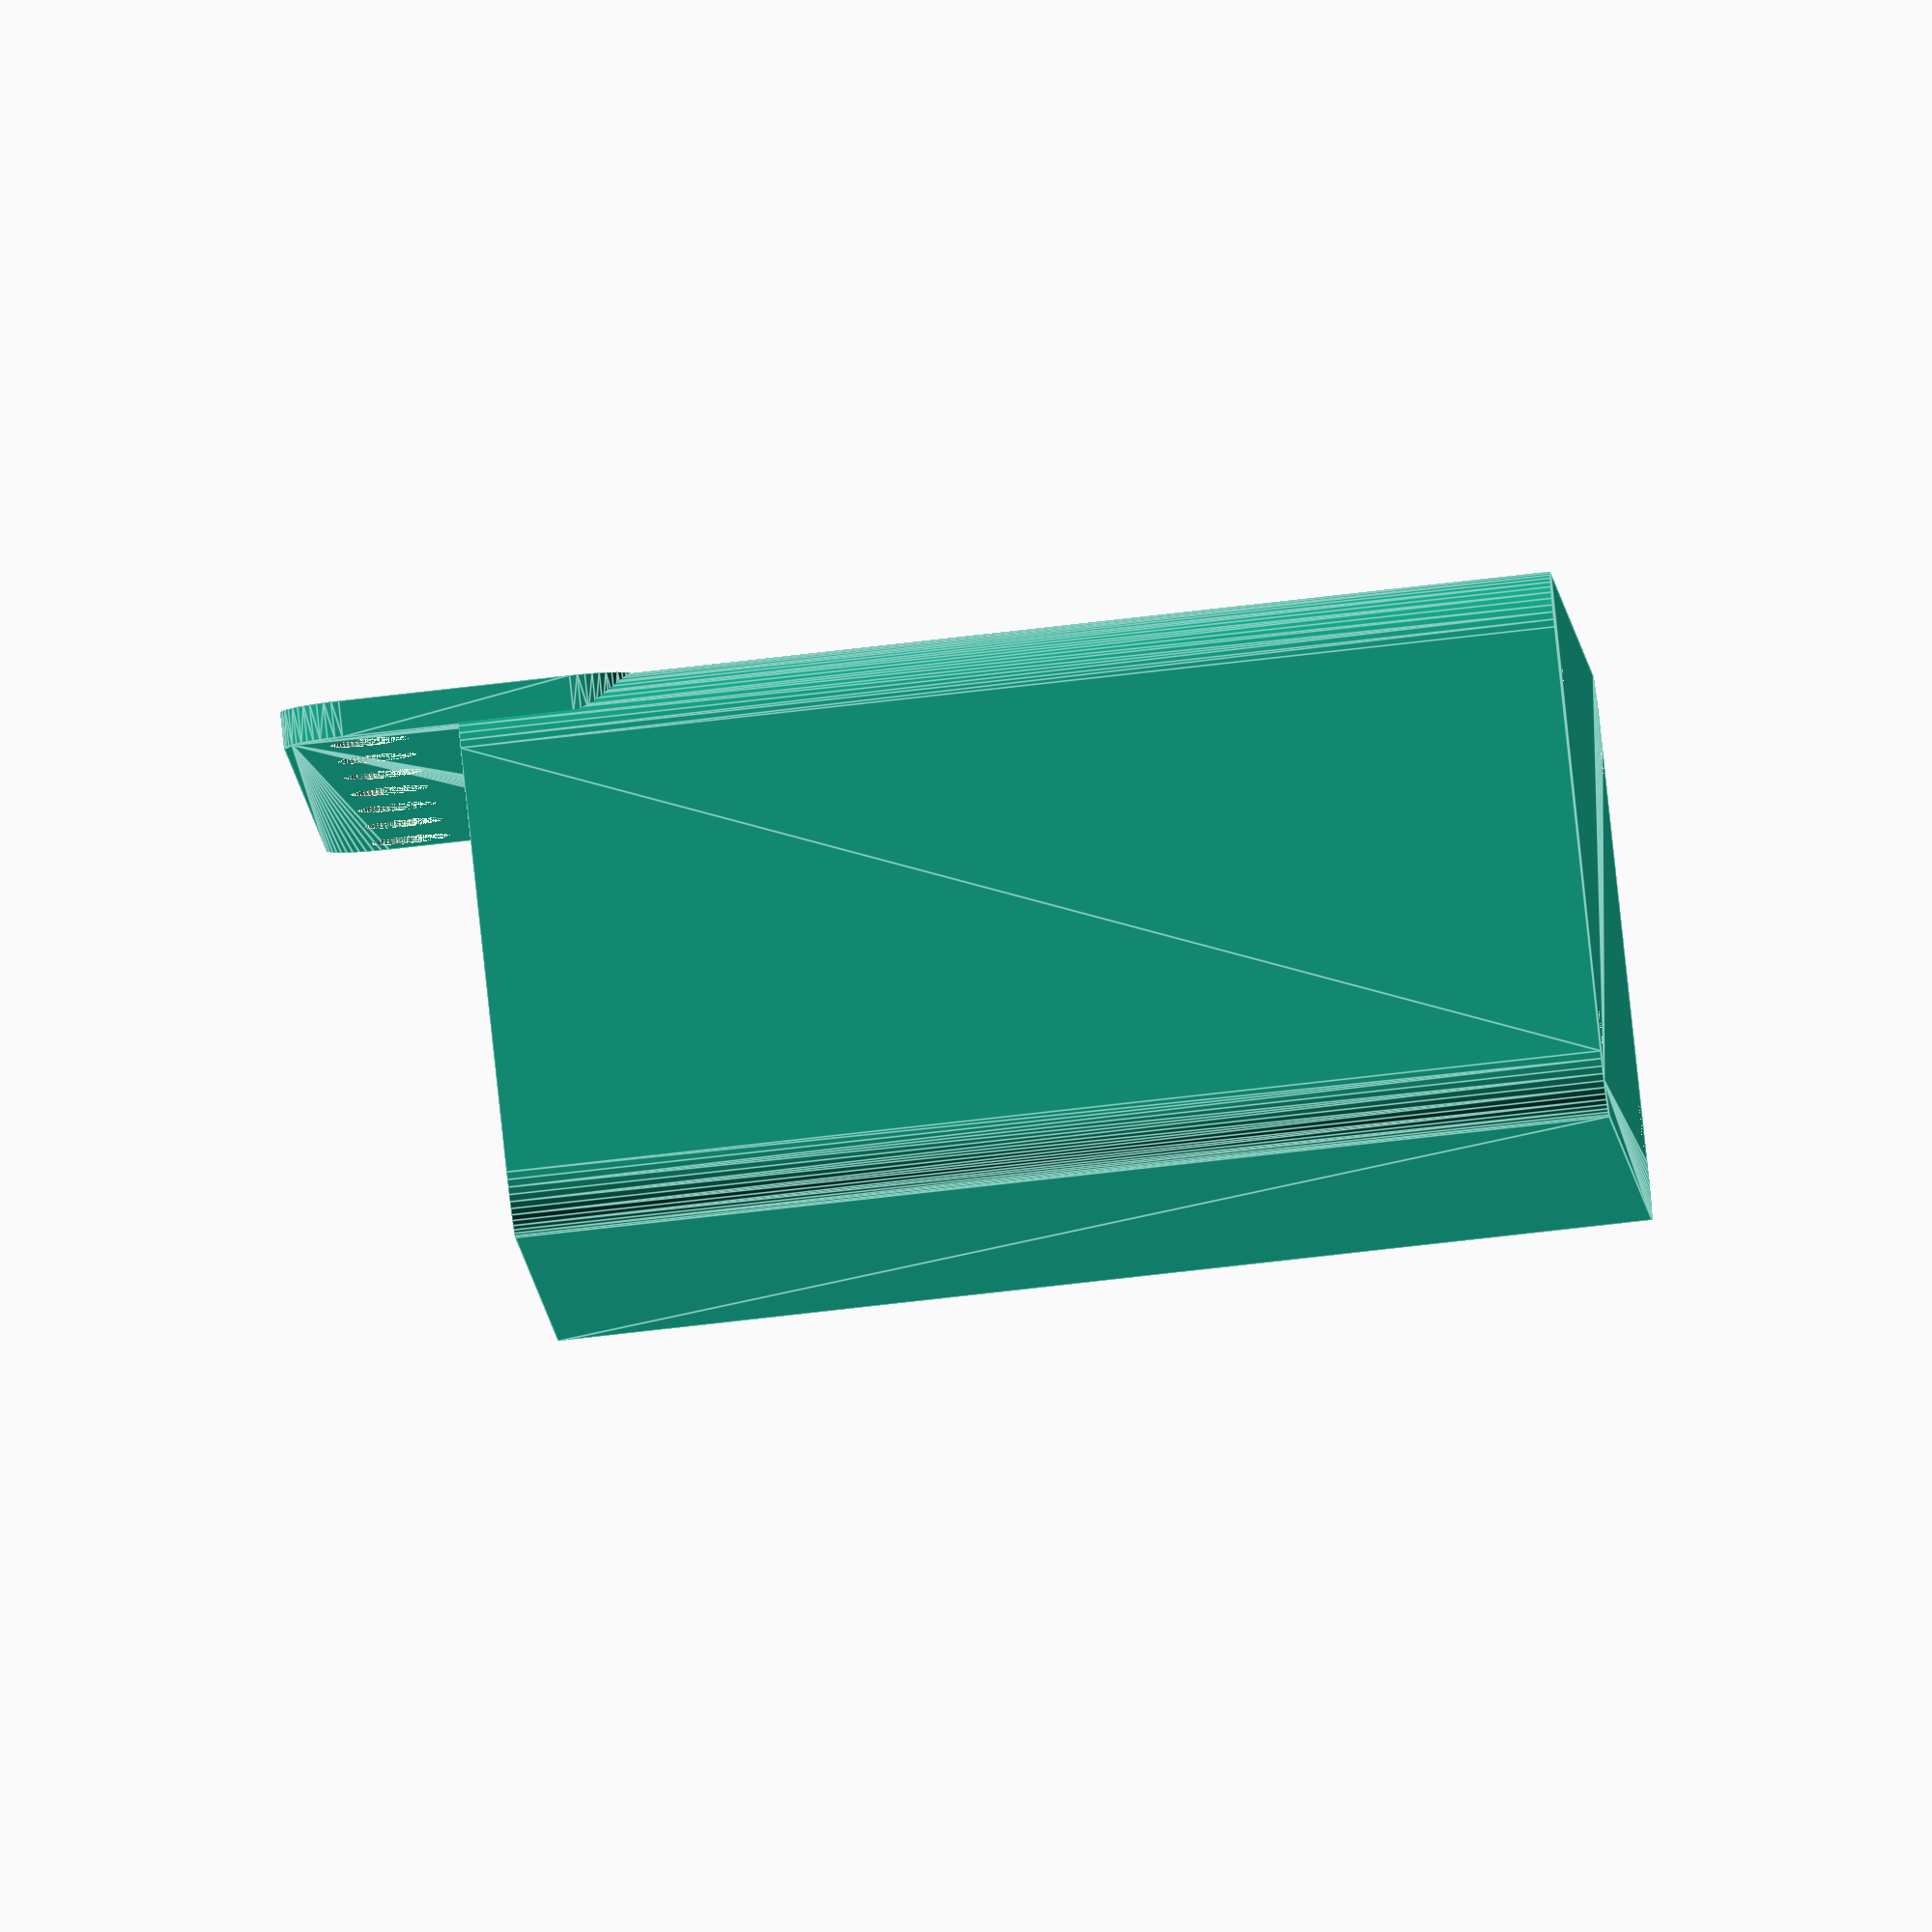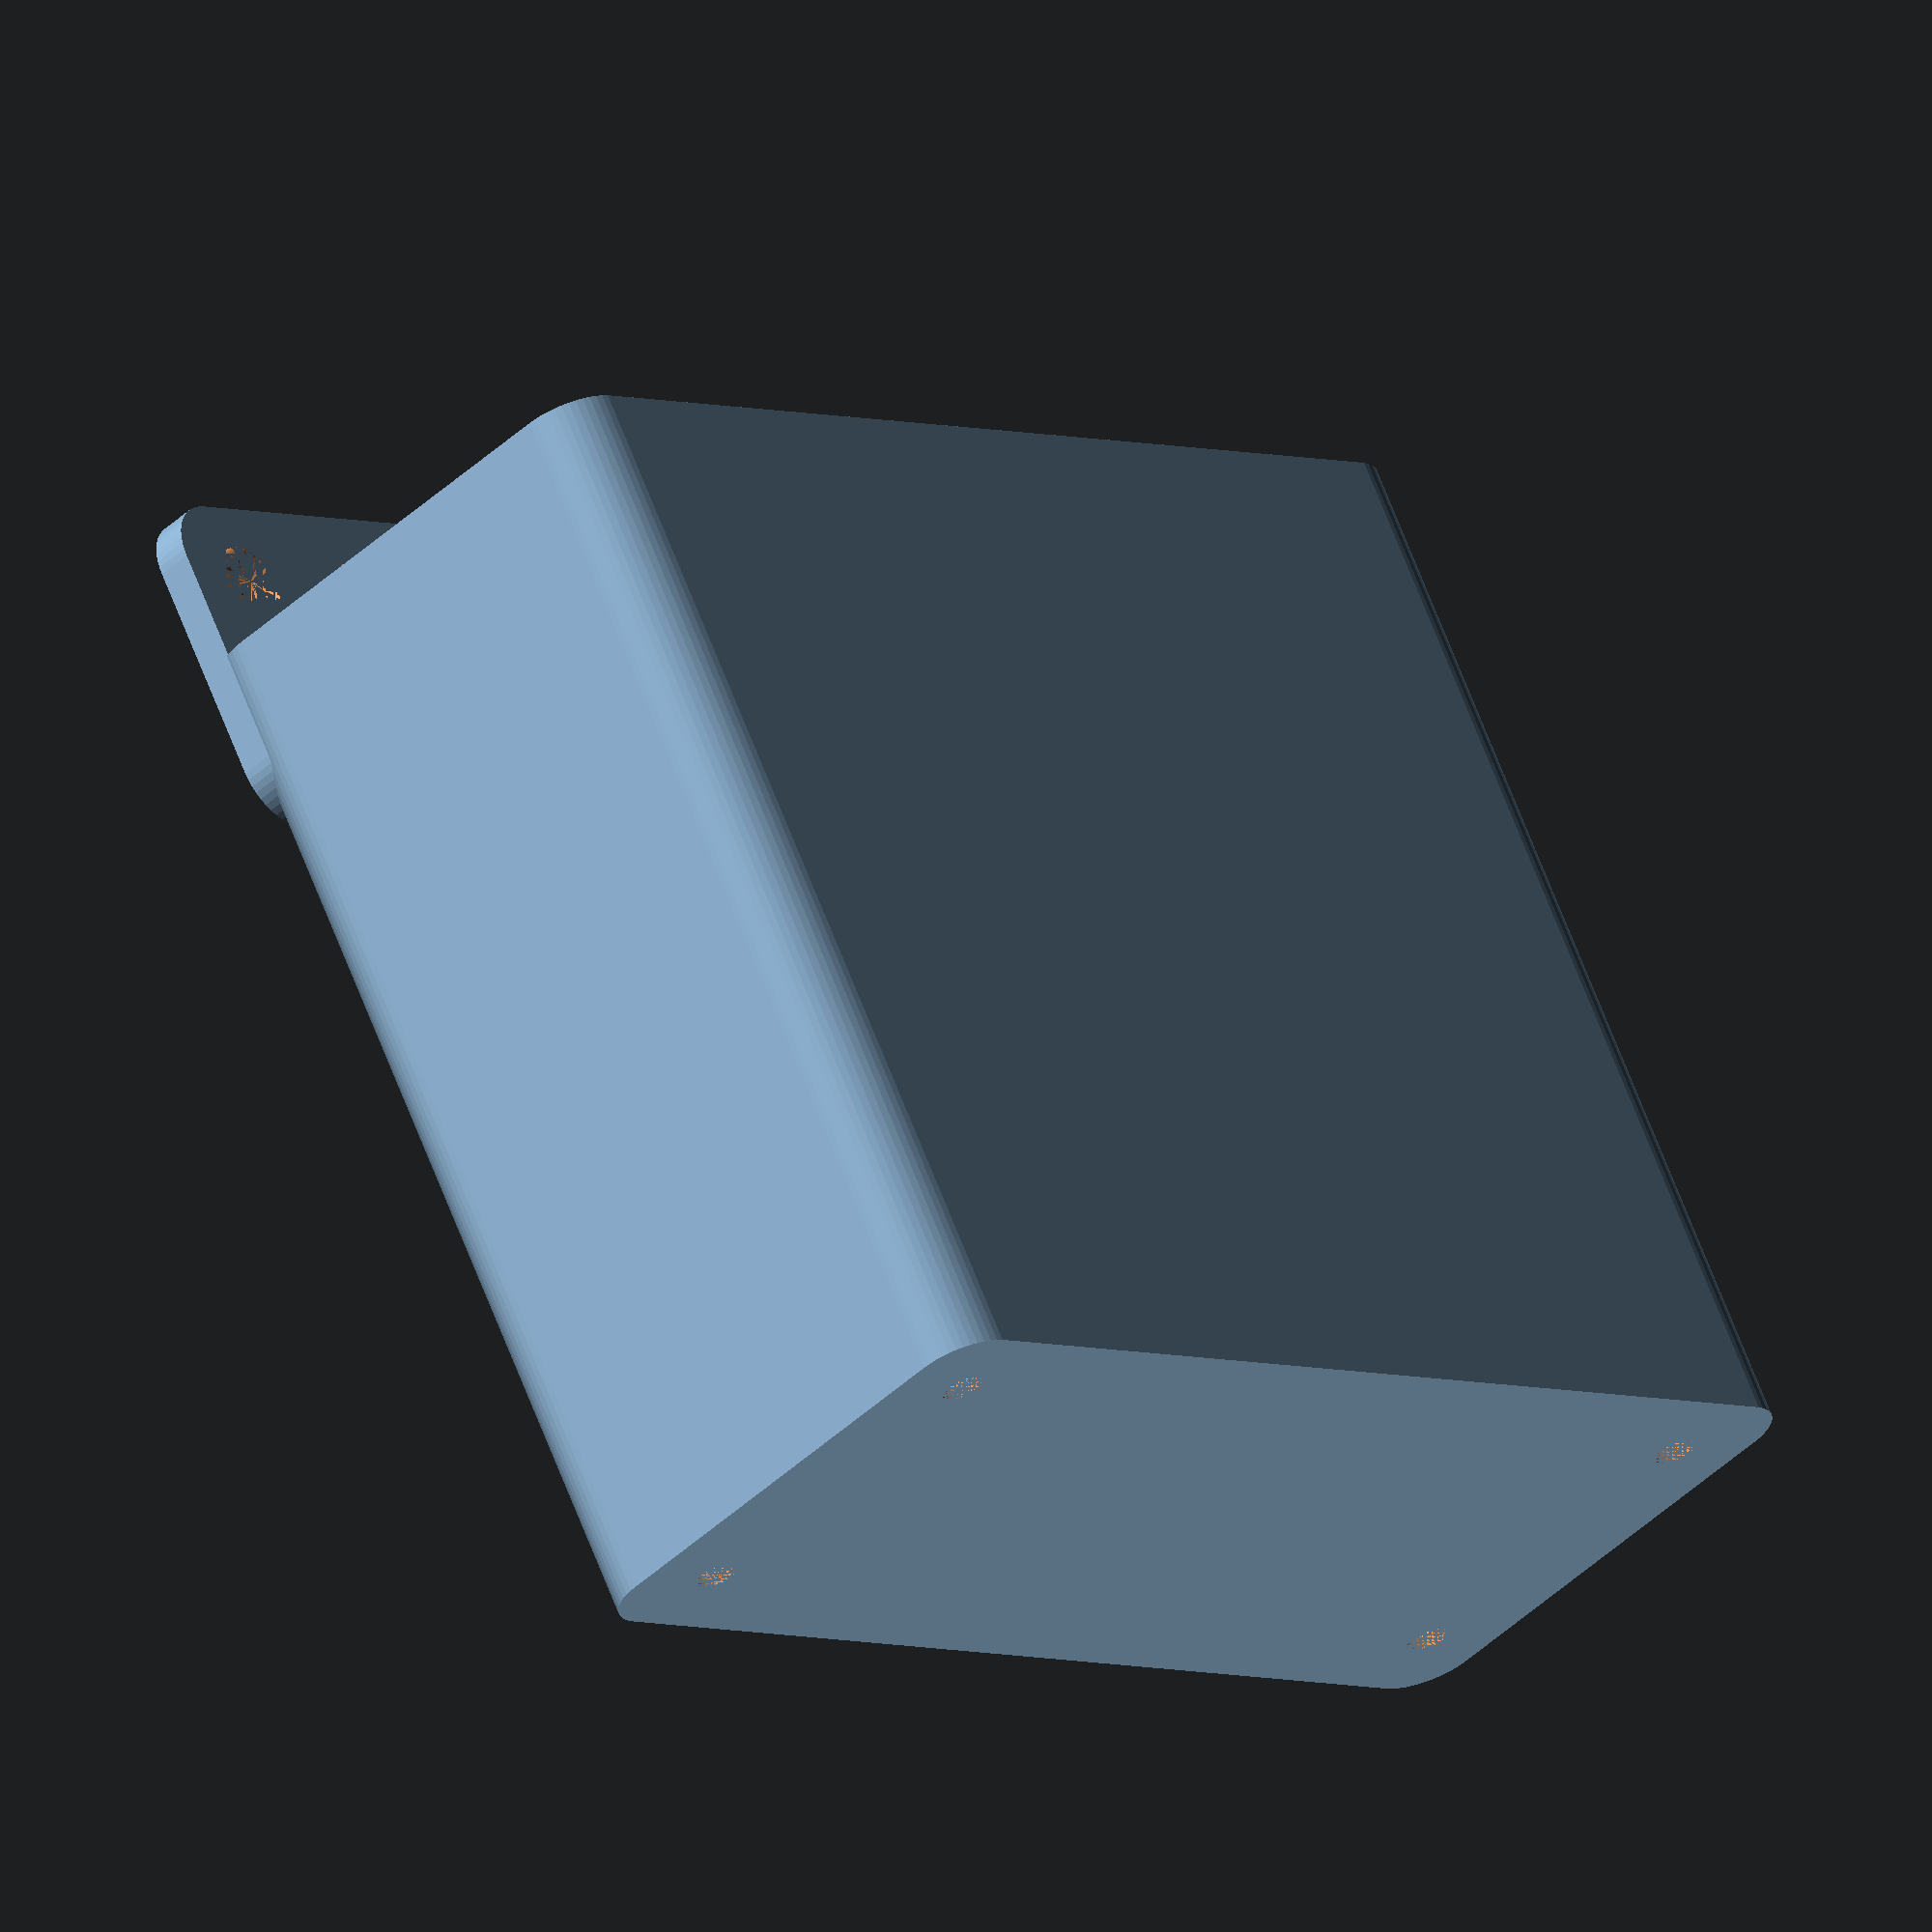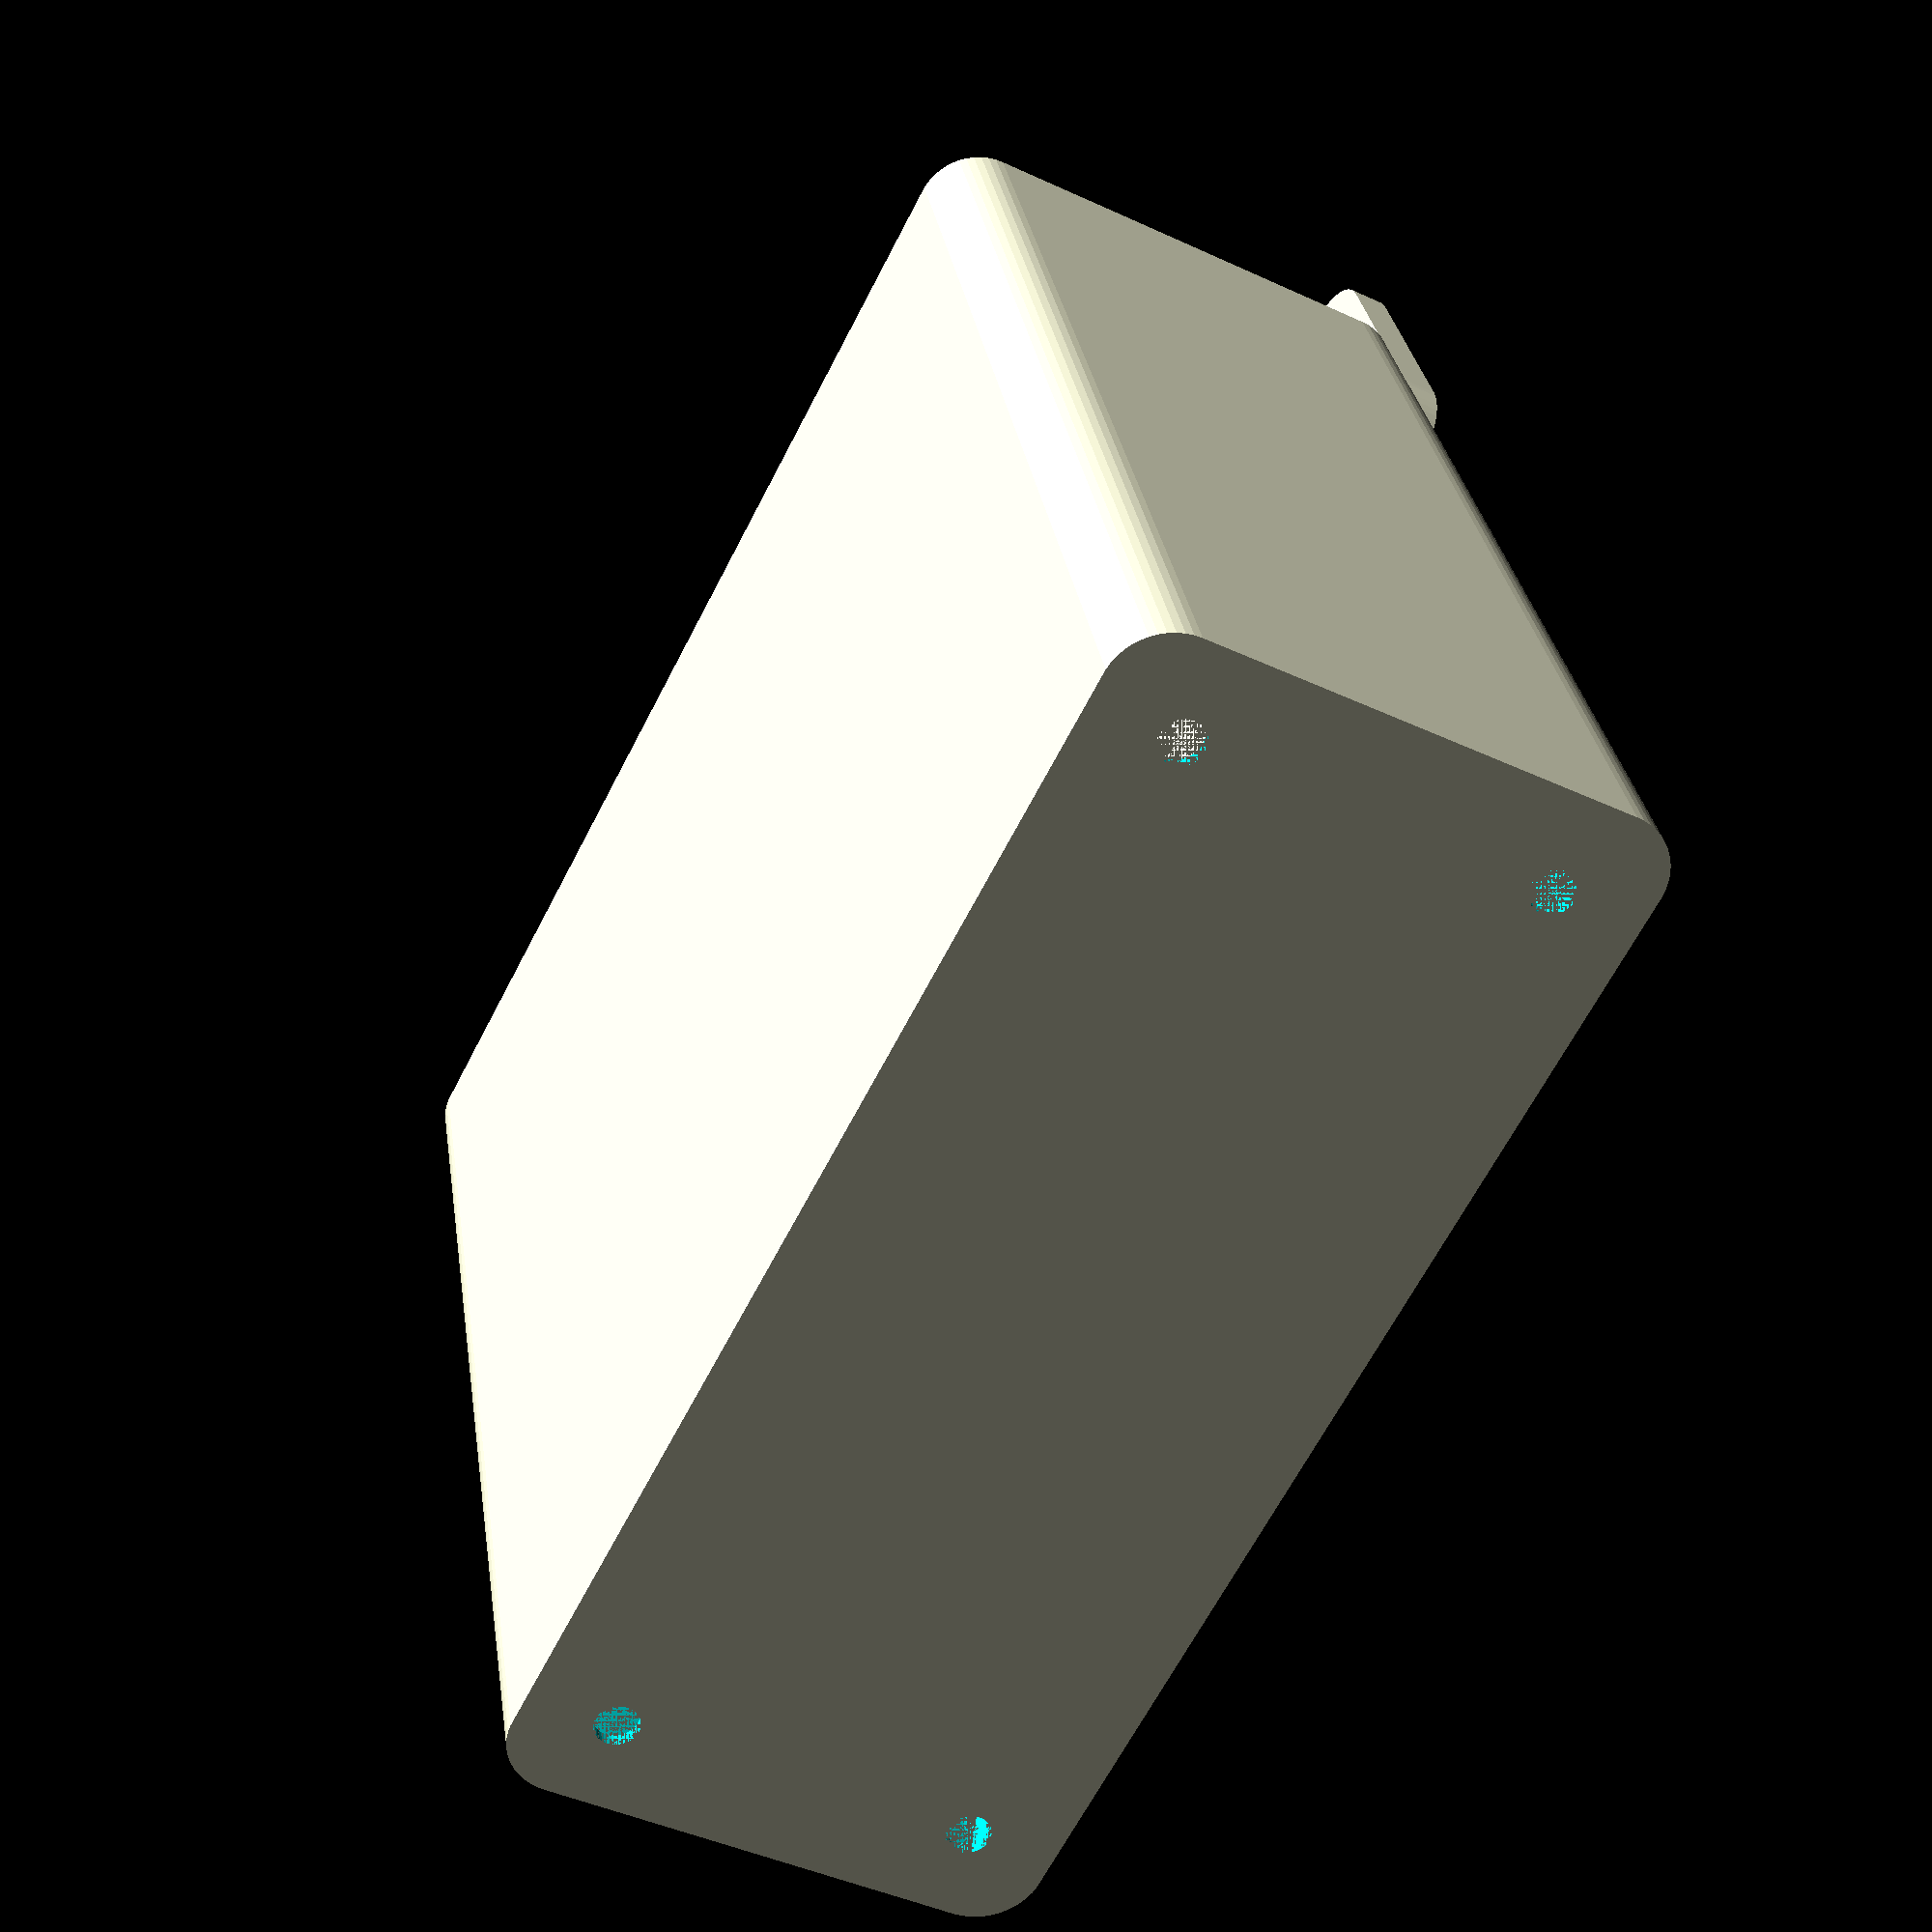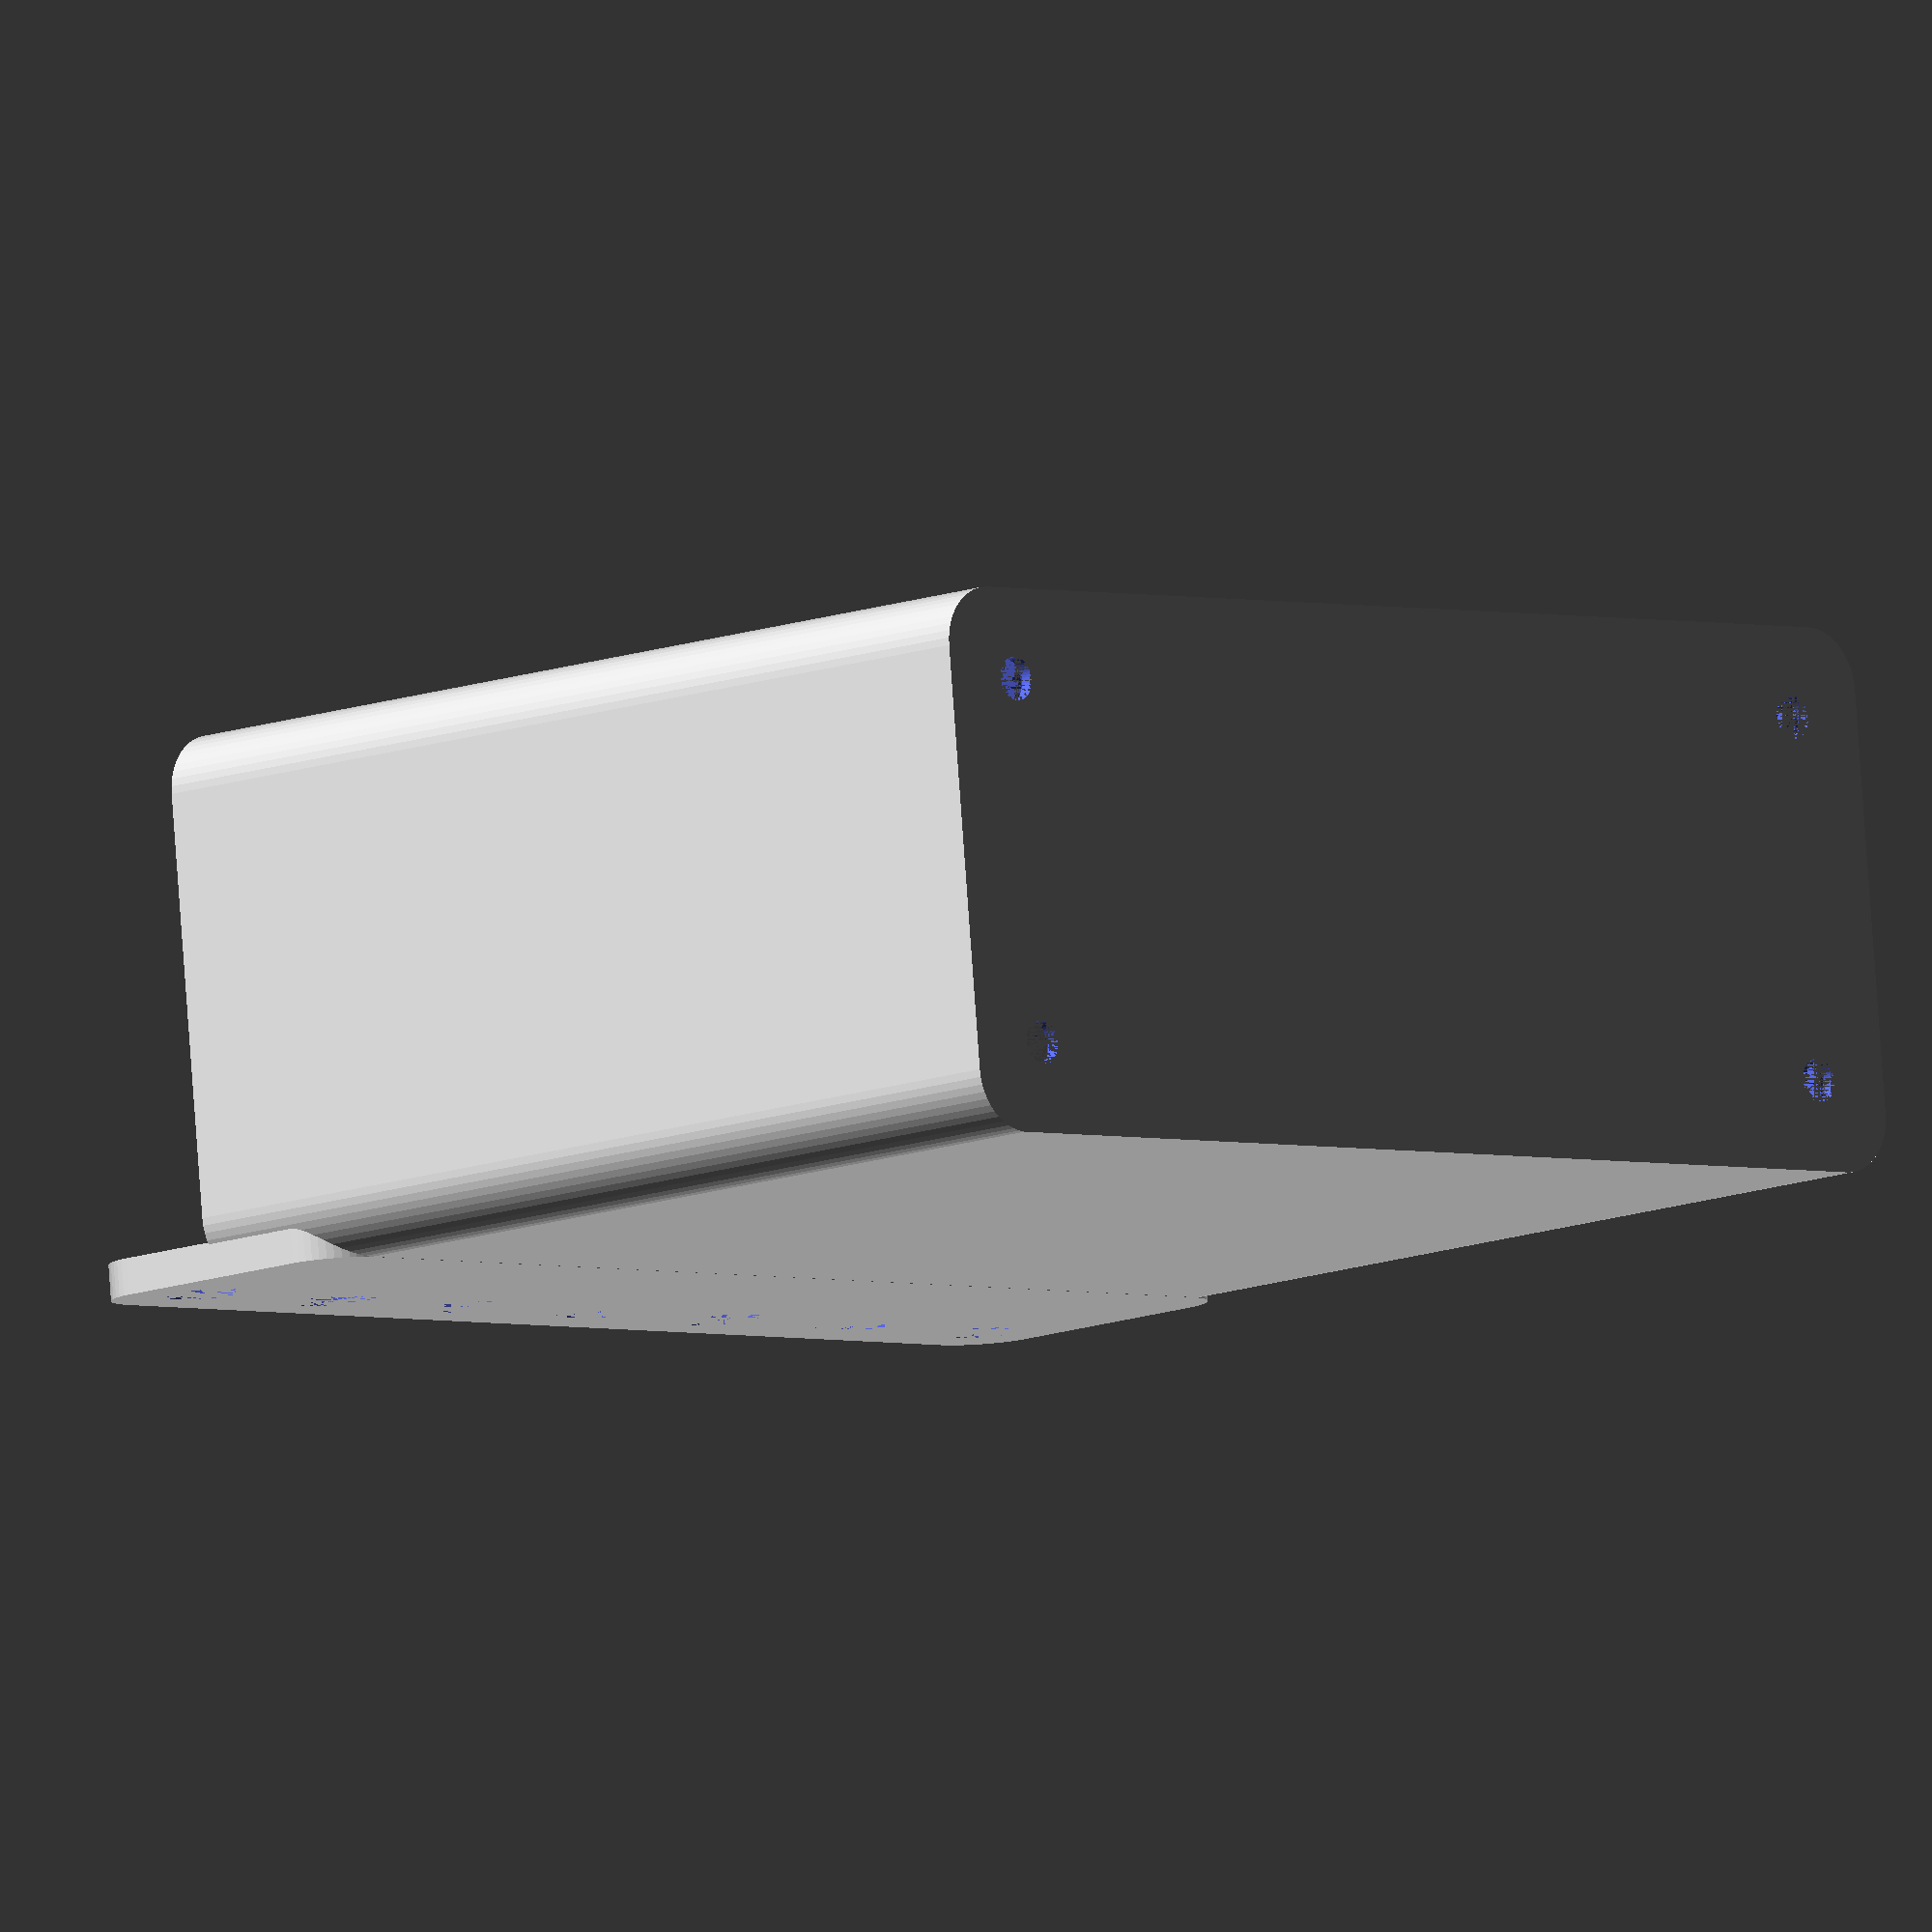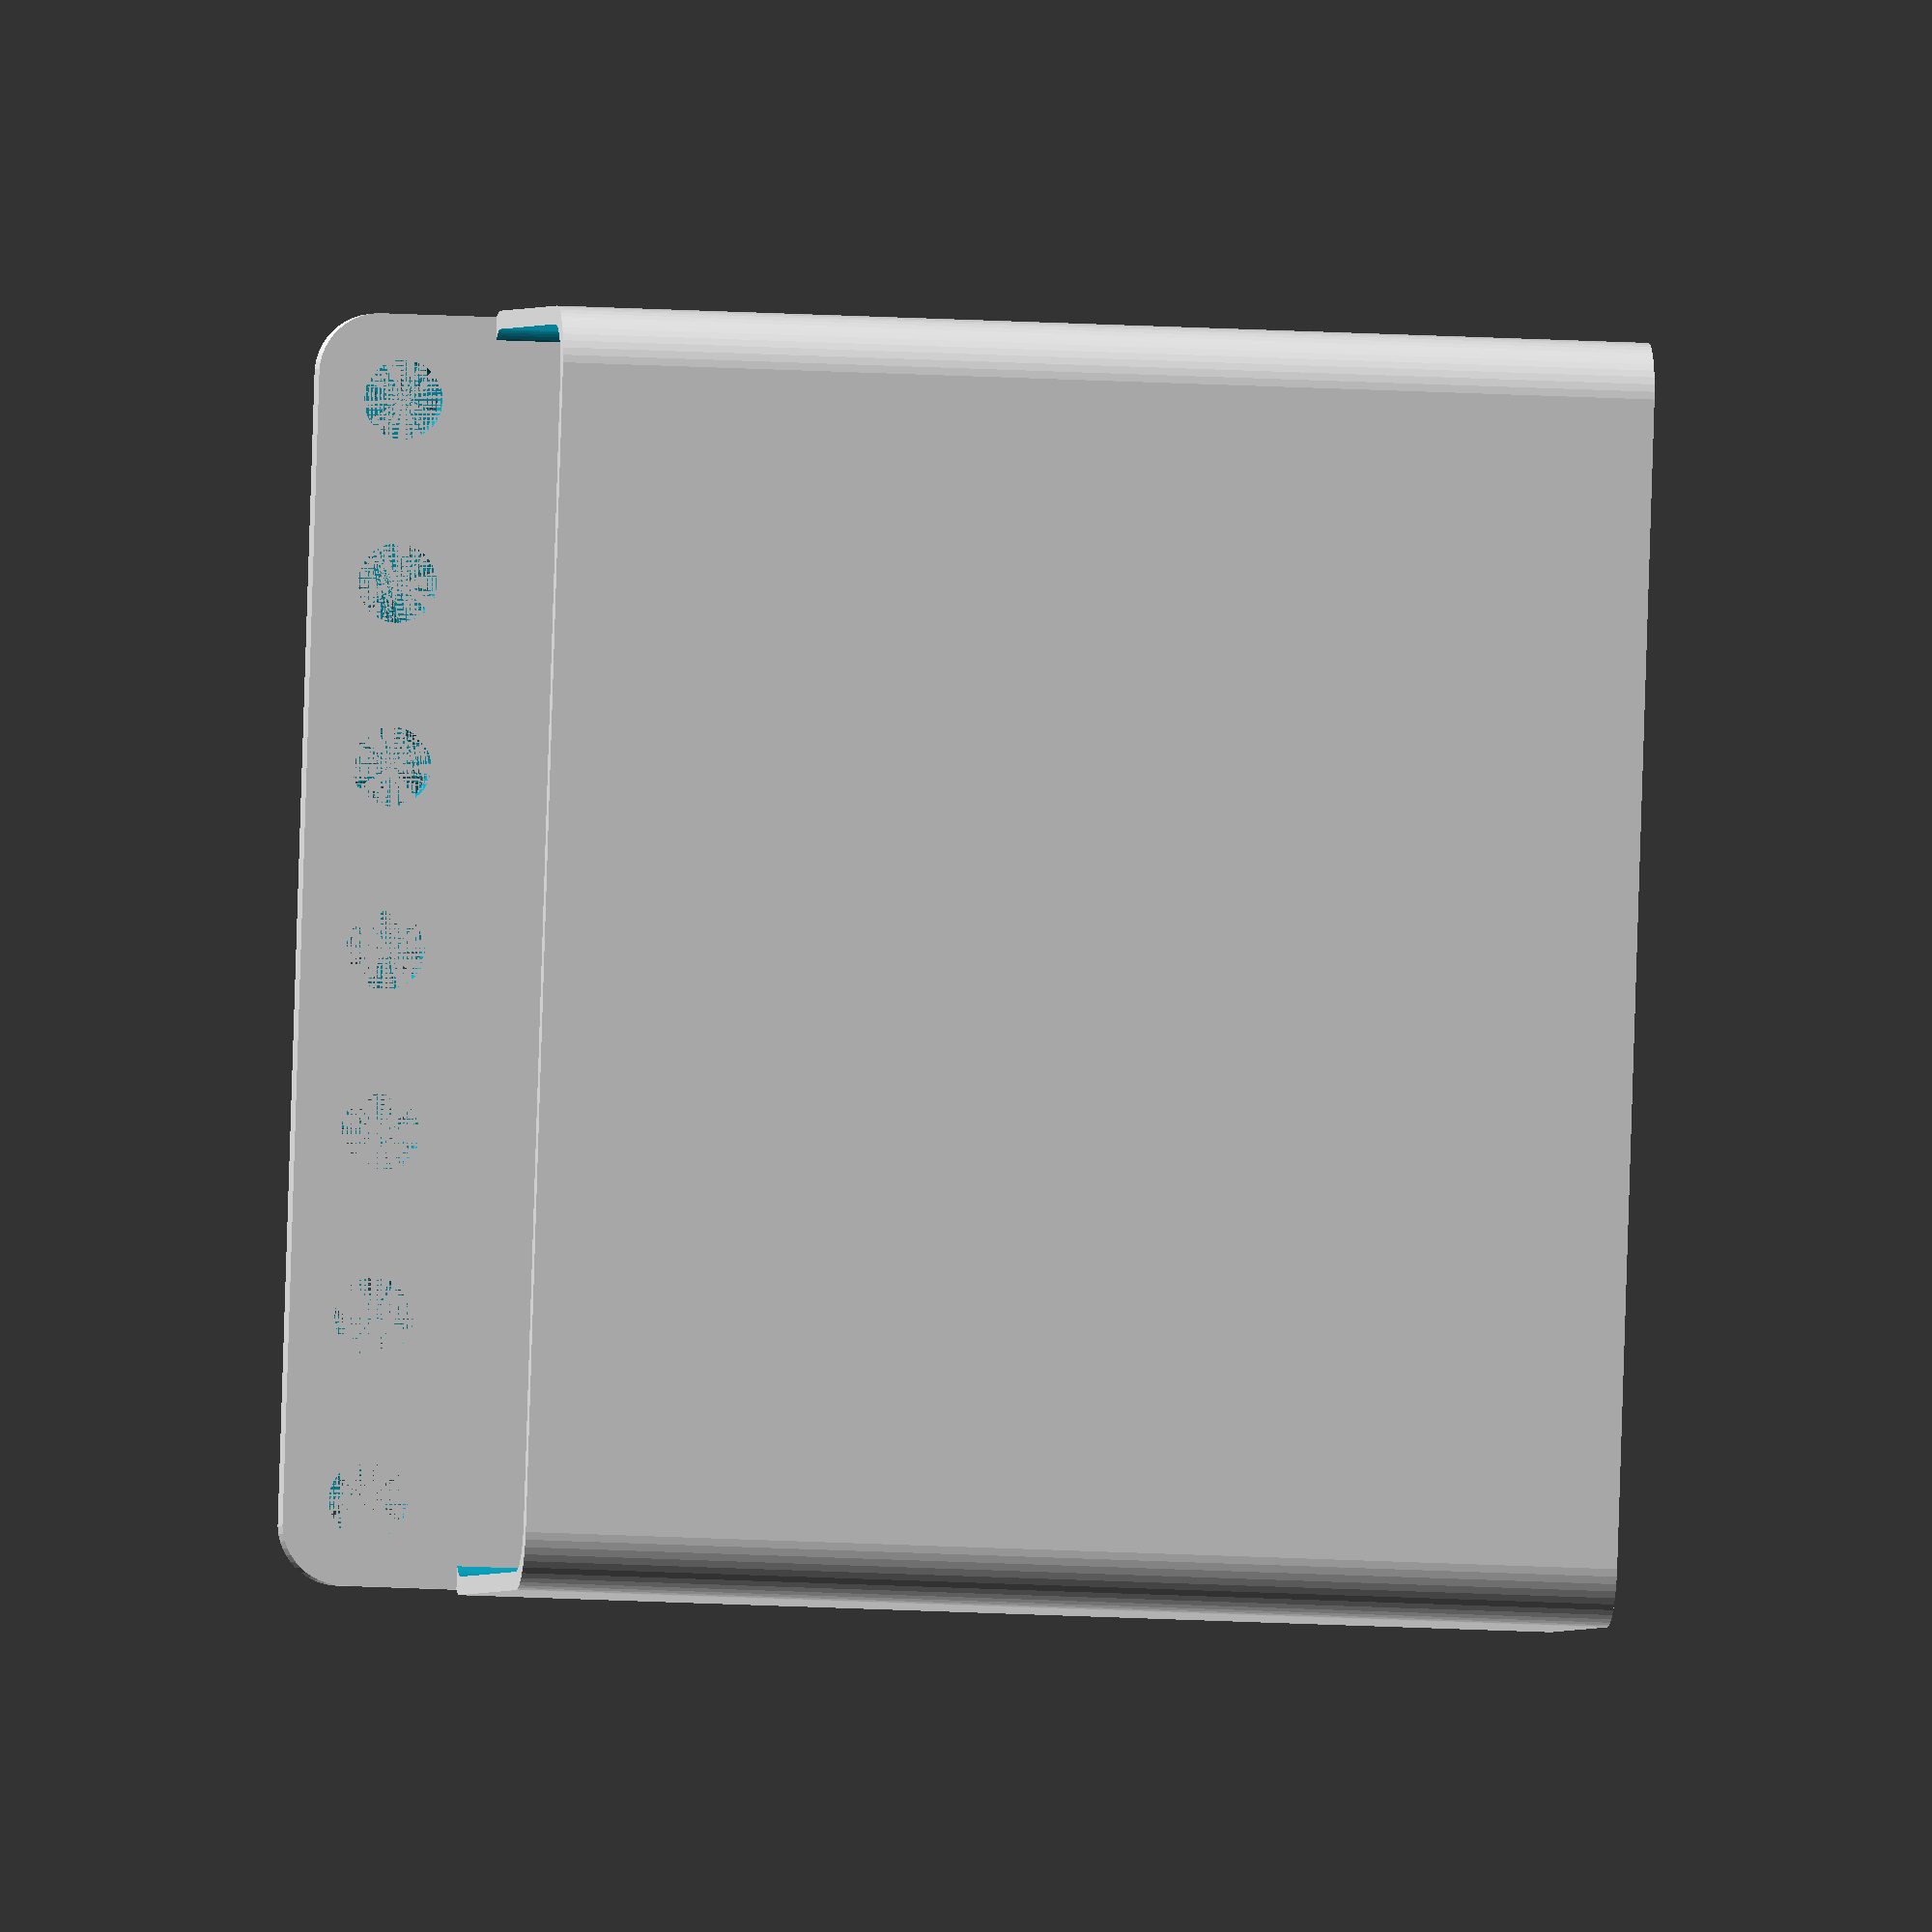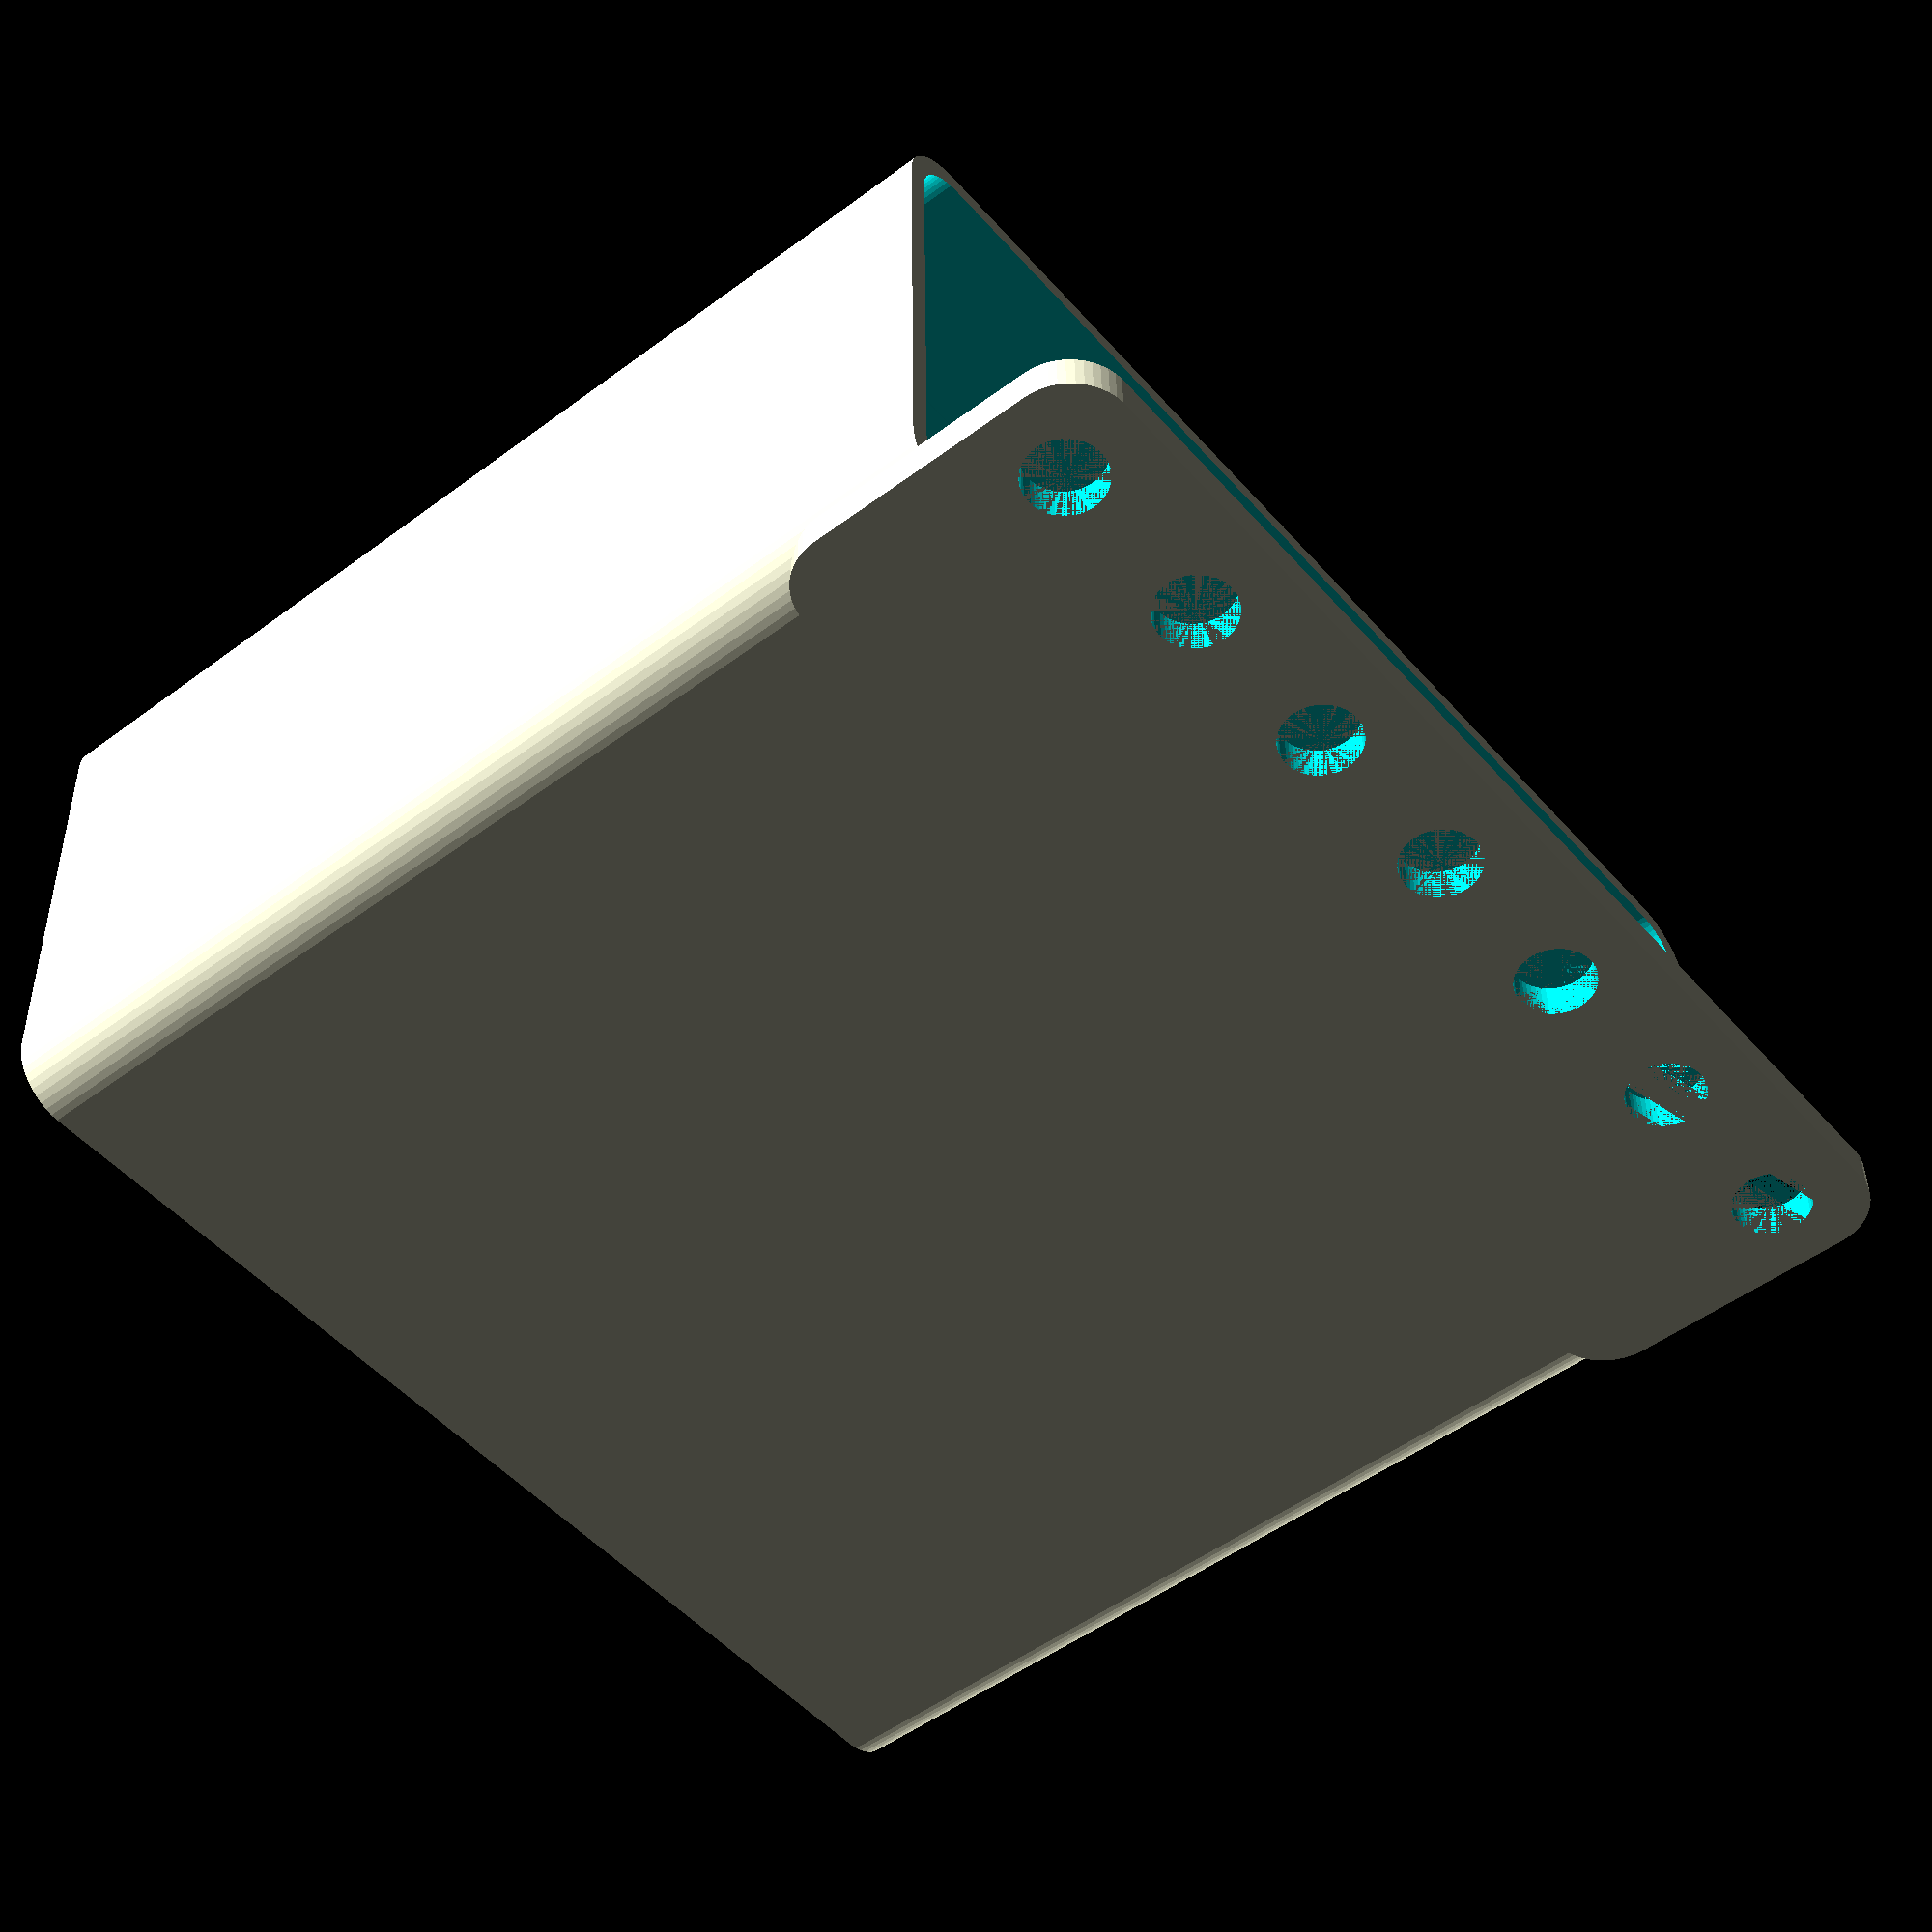
<openscad>
$fn = 50;


difference() {
	union() {
		difference() {
			union() {
				hull() {
					translate(v = [-47.5000000000, 17.5000000000, 0]) {
						cylinder(h = 90, r = 5);
					}
					translate(v = [47.5000000000, 17.5000000000, 0]) {
						cylinder(h = 90, r = 5);
					}
					translate(v = [-47.5000000000, -17.5000000000, 0]) {
						cylinder(h = 90, r = 5);
					}
					translate(v = [47.5000000000, -17.5000000000, 0]) {
						cylinder(h = 90, r = 5);
					}
				}
			}
			union() {
				translate(v = [-45.0000000000, -15.0000000000, 3]) {
					rotate(a = [0, 0, 0]) {
						difference() {
							union() {
								translate(v = [0, 0, -3.0000000000]) {
									cylinder(h = 3, r = 1.5000000000);
								}
								translate(v = [0, 0, -1.9000000000]) {
									cylinder(h = 1.9000000000, r1 = 1.8000000000, r2 = 3.6000000000);
								}
								cylinder(h = 250, r = 3.6000000000);
								translate(v = [0, 0, -3.0000000000]) {
									cylinder(h = 3, r = 1.8000000000);
								}
								translate(v = [0, 0, -3.0000000000]) {
									cylinder(h = 3, r = 1.5000000000);
								}
							}
							union();
						}
					}
				}
				translate(v = [45.0000000000, -15.0000000000, 3]) {
					rotate(a = [0, 0, 0]) {
						difference() {
							union() {
								translate(v = [0, 0, -3.0000000000]) {
									cylinder(h = 3, r = 1.5000000000);
								}
								translate(v = [0, 0, -1.9000000000]) {
									cylinder(h = 1.9000000000, r1 = 1.8000000000, r2 = 3.6000000000);
								}
								cylinder(h = 250, r = 3.6000000000);
								translate(v = [0, 0, -3.0000000000]) {
									cylinder(h = 3, r = 1.8000000000);
								}
								translate(v = [0, 0, -3.0000000000]) {
									cylinder(h = 3, r = 1.5000000000);
								}
							}
							union();
						}
					}
				}
				translate(v = [-45.0000000000, 15.0000000000, 3]) {
					rotate(a = [0, 0, 0]) {
						difference() {
							union() {
								translate(v = [0, 0, -3.0000000000]) {
									cylinder(h = 3, r = 1.5000000000);
								}
								translate(v = [0, 0, -1.9000000000]) {
									cylinder(h = 1.9000000000, r1 = 1.8000000000, r2 = 3.6000000000);
								}
								cylinder(h = 250, r = 3.6000000000);
								translate(v = [0, 0, -3.0000000000]) {
									cylinder(h = 3, r = 1.8000000000);
								}
								translate(v = [0, 0, -3.0000000000]) {
									cylinder(h = 3, r = 1.5000000000);
								}
							}
							union();
						}
					}
				}
				translate(v = [45.0000000000, 15.0000000000, 3]) {
					rotate(a = [0, 0, 0]) {
						difference() {
							union() {
								translate(v = [0, 0, -3.0000000000]) {
									cylinder(h = 3, r = 1.5000000000);
								}
								translate(v = [0, 0, -1.9000000000]) {
									cylinder(h = 1.9000000000, r1 = 1.8000000000, r2 = 3.6000000000);
								}
								cylinder(h = 250, r = 3.6000000000);
								translate(v = [0, 0, -3.0000000000]) {
									cylinder(h = 3, r = 1.8000000000);
								}
								translate(v = [0, 0, -3.0000000000]) {
									cylinder(h = 3, r = 1.5000000000);
								}
							}
							union();
						}
					}
				}
				translate(v = [0, 0, 2.9925000000]) {
					hull() {
						union() {
							translate(v = [-47.0000000000, 17.0000000000, 4]) {
								cylinder(h = 127, r = 4);
							}
							translate(v = [-47.0000000000, 17.0000000000, 4]) {
								sphere(r = 4);
							}
							translate(v = [-47.0000000000, 17.0000000000, 131]) {
								sphere(r = 4);
							}
						}
						union() {
							translate(v = [47.0000000000, 17.0000000000, 4]) {
								cylinder(h = 127, r = 4);
							}
							translate(v = [47.0000000000, 17.0000000000, 4]) {
								sphere(r = 4);
							}
							translate(v = [47.0000000000, 17.0000000000, 131]) {
								sphere(r = 4);
							}
						}
						union() {
							translate(v = [-47.0000000000, -17.0000000000, 4]) {
								cylinder(h = 127, r = 4);
							}
							translate(v = [-47.0000000000, -17.0000000000, 4]) {
								sphere(r = 4);
							}
							translate(v = [-47.0000000000, -17.0000000000, 131]) {
								sphere(r = 4);
							}
						}
						union() {
							translate(v = [47.0000000000, -17.0000000000, 4]) {
								cylinder(h = 127, r = 4);
							}
							translate(v = [47.0000000000, -17.0000000000, 4]) {
								sphere(r = 4);
							}
							translate(v = [47.0000000000, -17.0000000000, 131]) {
								sphere(r = 4);
							}
						}
					}
				}
			}
		}
		union() {
			translate(v = [0, 22.5000000000, 90]) {
				rotate(a = [90, 0, 0]) {
					hull() {
						translate(v = [-47.0000000000, 9.5000000000, 0]) {
							cylinder(h = 3, r = 5);
						}
						translate(v = [47.0000000000, 9.5000000000, 0]) {
							cylinder(h = 3, r = 5);
						}
						translate(v = [-47.0000000000, -9.5000000000, 0]) {
							cylinder(h = 3, r = 5);
						}
						translate(v = [47.0000000000, -9.5000000000, 0]) {
							cylinder(h = 3, r = 5);
						}
					}
				}
			}
		}
	}
	union() {
		translate(v = [0, 0, 2.9925000000]) {
			hull() {
				union() {
					translate(v = [-49.0000000000, 19.0000000000, 2]) {
						cylinder(h = 71, r = 2);
					}
					translate(v = [-49.0000000000, 19.0000000000, 2]) {
						sphere(r = 2);
					}
					translate(v = [-49.0000000000, 19.0000000000, 73]) {
						sphere(r = 2);
					}
				}
				union() {
					translate(v = [49.0000000000, 19.0000000000, 2]) {
						cylinder(h = 71, r = 2);
					}
					translate(v = [49.0000000000, 19.0000000000, 2]) {
						sphere(r = 2);
					}
					translate(v = [49.0000000000, 19.0000000000, 73]) {
						sphere(r = 2);
					}
				}
				union() {
					translate(v = [-49.0000000000, -19.0000000000, 2]) {
						cylinder(h = 71, r = 2);
					}
					translate(v = [-49.0000000000, -19.0000000000, 2]) {
						sphere(r = 2);
					}
					translate(v = [-49.0000000000, -19.0000000000, 73]) {
						sphere(r = 2);
					}
				}
				union() {
					translate(v = [49.0000000000, -19.0000000000, 2]) {
						cylinder(h = 71, r = 2);
					}
					translate(v = [49.0000000000, -19.0000000000, 2]) {
						sphere(r = 2);
					}
					translate(v = [49.0000000000, -19.0000000000, 73]) {
						sphere(r = 2);
					}
				}
			}
		}
		translate(v = [-45.0000000000, 22.5000000000, 97.5000000000]) {
			rotate(a = [90, 0, 0]) {
				cylinder(h = 3, r = 3.2500000000);
			}
		}
		translate(v = [-30.0000000000, 22.5000000000, 97.5000000000]) {
			rotate(a = [90, 0, 0]) {
				cylinder(h = 3, r = 3.2500000000);
			}
		}
		translate(v = [-15.0000000000, 22.5000000000, 97.5000000000]) {
			rotate(a = [90, 0, 0]) {
				cylinder(h = 3, r = 3.2500000000);
			}
		}
		translate(v = [0.0000000000, 22.5000000000, 97.5000000000]) {
			rotate(a = [90, 0, 0]) {
				cylinder(h = 3, r = 3.2500000000);
			}
		}
		translate(v = [15.0000000000, 22.5000000000, 97.5000000000]) {
			rotate(a = [90, 0, 0]) {
				cylinder(h = 3, r = 3.2500000000);
			}
		}
		translate(v = [30.0000000000, 22.5000000000, 97.5000000000]) {
			rotate(a = [90, 0, 0]) {
				cylinder(h = 3, r = 3.2500000000);
			}
		}
		translate(v = [45.0000000000, 22.5000000000, 97.5000000000]) {
			rotate(a = [90, 0, 0]) {
				cylinder(h = 3, r = 3.2500000000);
			}
		}
		translate(v = [45.0000000000, 22.5000000000, 97.5000000000]) {
			rotate(a = [90, 0, 0]) {
				cylinder(h = 3, r = 3.2500000000);
			}
		}
	}
}
</openscad>
<views>
elev=76.3 azim=71.1 roll=96.5 proj=o view=edges
elev=293.3 azim=133.8 roll=159.0 proj=o view=wireframe
elev=149.9 azim=62.7 roll=8.2 proj=p view=solid
elev=191.0 azim=5.8 roll=44.9 proj=o view=wireframe
elev=14.4 azim=283.6 roll=82.2 proj=o view=wireframe
elev=230.7 azim=358.9 roll=230.8 proj=p view=solid
</views>
